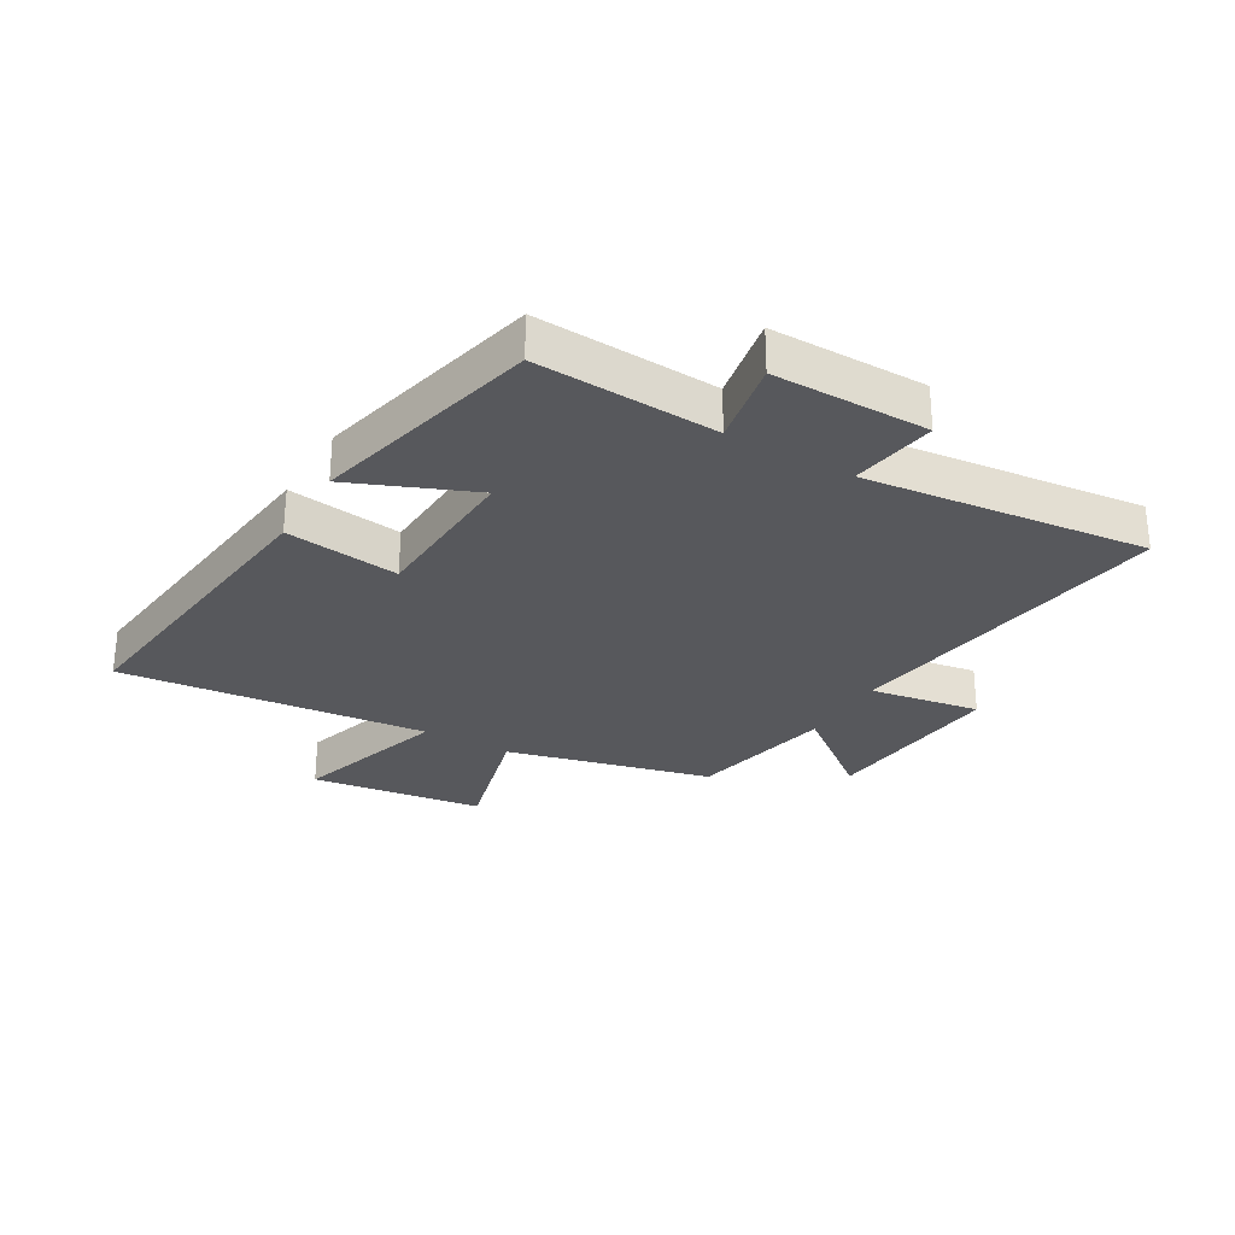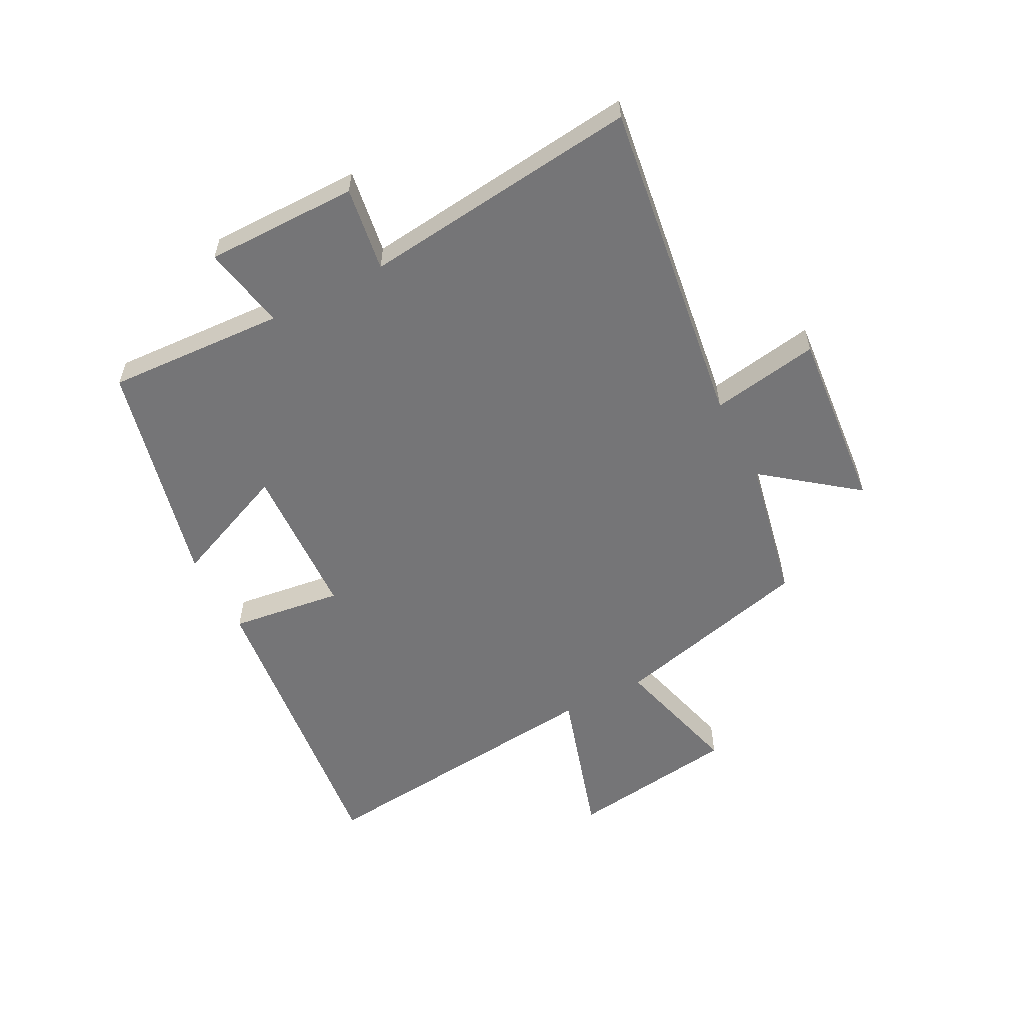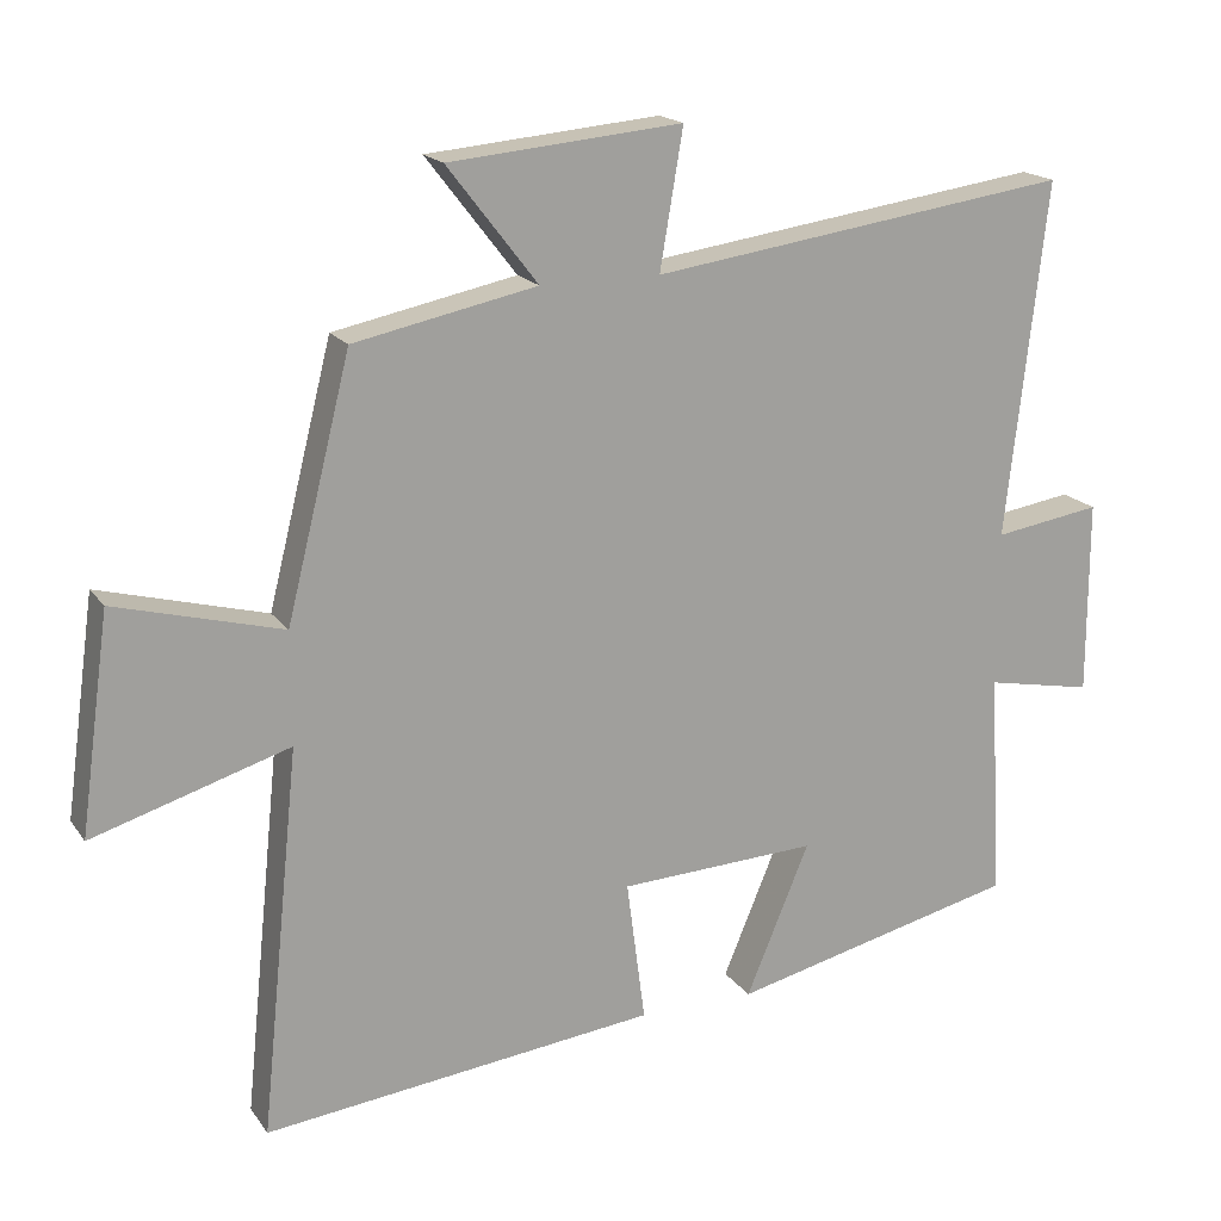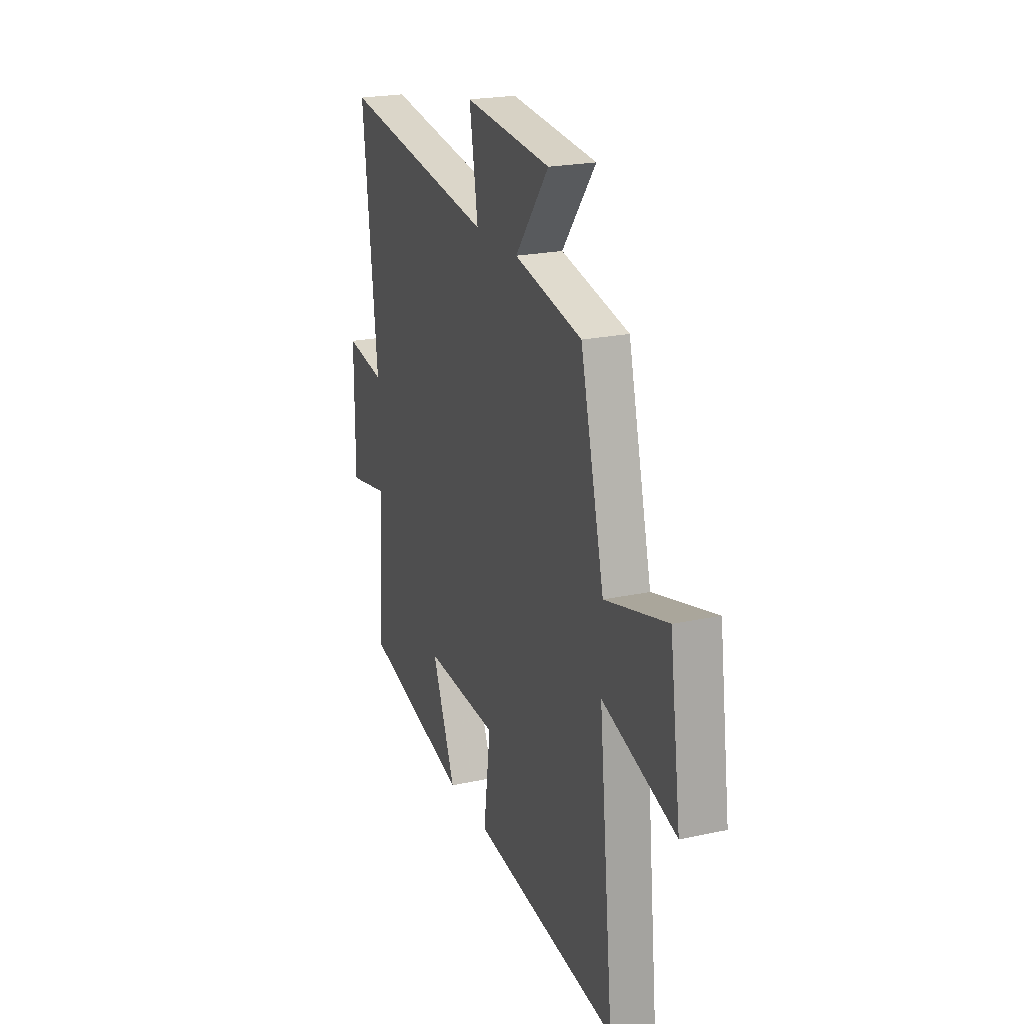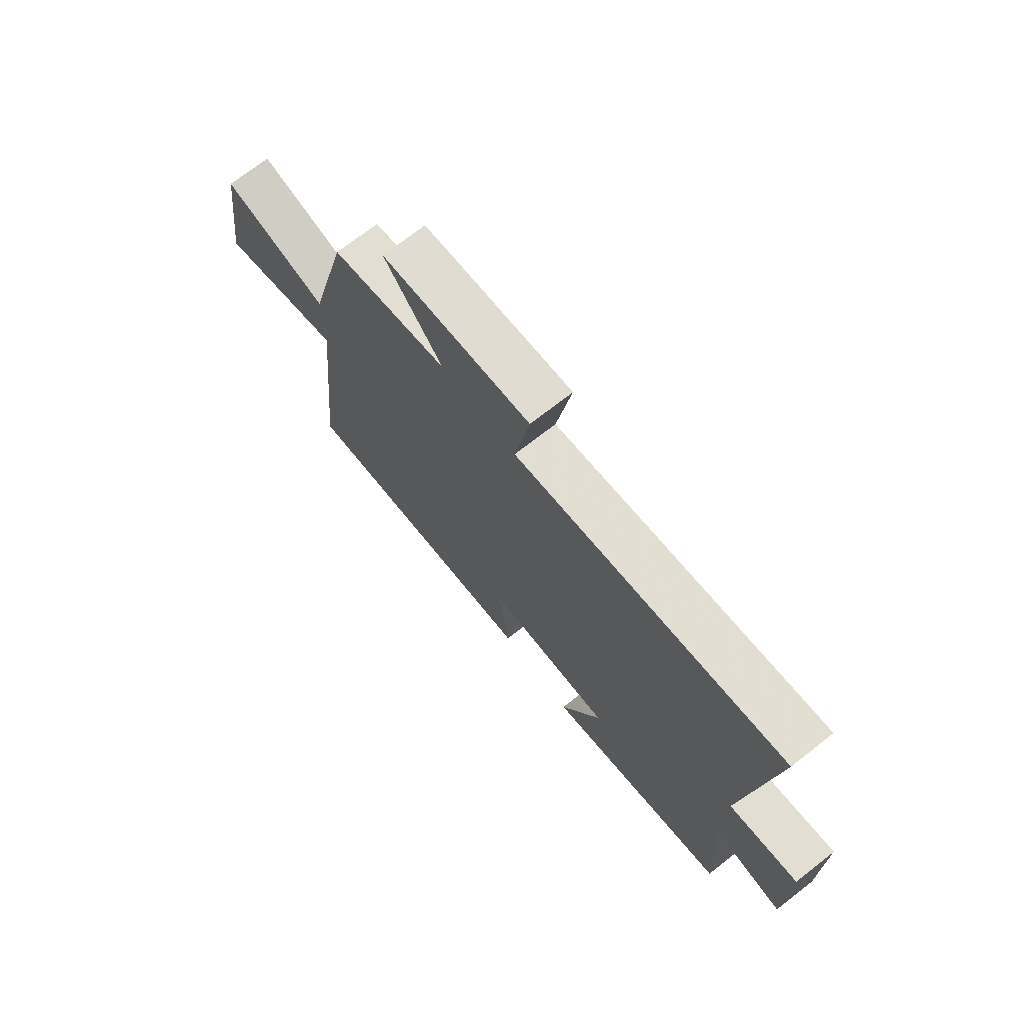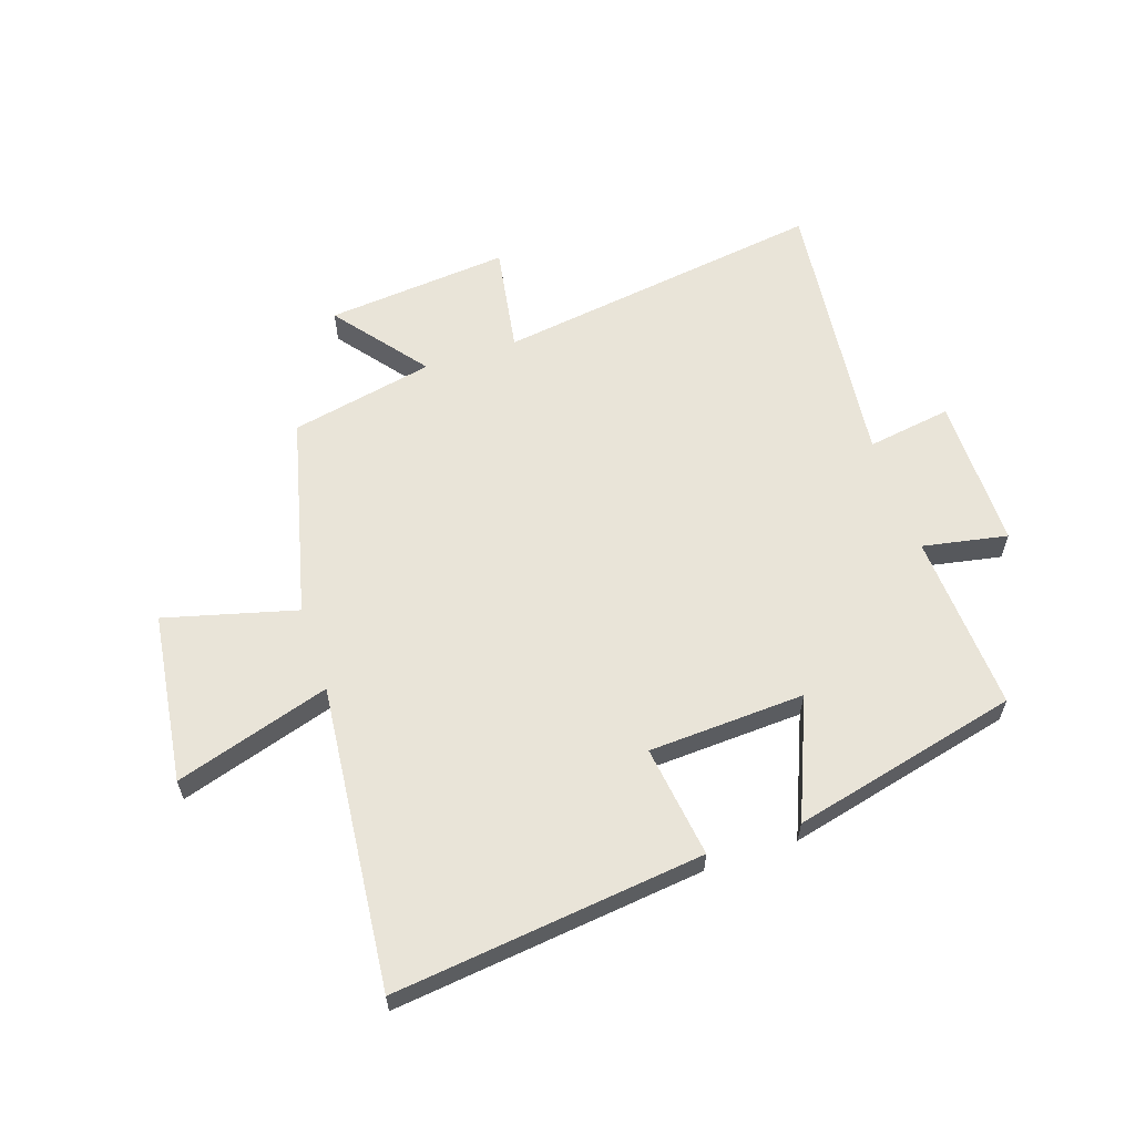
<metadata>
{"format":"obj","ext":"obj","renderer":"f3d","projection":"perspective","resolution":1024,"background":"white","views":[{"elev":-28.6,"azim":-120.4,"up":"+Y"},{"elev":-56.6,"azim":-62.5,"up":"+Y"},{"elev":18.0,"azim":155.8,"up":"+Z"},{"elev":22.1,"azim":69.3,"up":"+Z"},{"elev":71.9,"azim":-128.0,"up":"+Z"},{"elev":60.5,"azim":161.3,"up":"+Y"}]}
</metadata>
<code>
v -0.554 0.07 0.579
v 0.009 0.07 0.5
v -0.022 0.07 0.684
v 0.29 0.07 0.656
v 0.169 0.07 0.5
v 0.414 0.07 0.45
v 0.5 0.07 0.107
v 0.723 0.07 0.167
v 0.763 0.07 -0.123
v 0.5 0.07 -0.043
v 0.553 0.07 -0.559
v 0.026 0.07 -0.5
v 0.051 0.07 -0.309
v -0.215 0.07 -0.297
v -0.13 0.07 -0.5
v -0.516 0.07 -0.409
v -0.5 0.07 -0.105
v -0.644 0.07 -0.133
v -0.644 0.07 0.127
v -0.5 0.07 0.105
v -0.554 0 0.579
v 0.009 0 0.5
v -0.022 0 0.684
v 0.29 0 0.656
v 0.169 0 0.5
v 0.414 0 0.45
v 0.5 0 0.107
v 0.723 0 0.167
v 0.763 0 -0.123
v 0.5 0 -0.043
v 0.553 0 -0.559
v 0.026 0 -0.5
v 0.051 0 -0.309
v -0.215 0 -0.297
v -0.13 0 -0.5
v -0.516 0 -0.409
v -0.5 0 -0.105
v -0.644 0 -0.133
v -0.644 0 0.127
v -0.5 0 0.105
f 17 18 19 20
f 14 15 16 17
f 13 14 17 20
f 10 11 12 13
f 20 1 2
f 13 20 2
f 10 13 2
f 7 8 9 10
f 7 10 2
f 6 7 2
f 5 6 2
f 2 3 4 5
f 40 39 38 37
f 37 36 35 34
f 40 37 34 33
f 33 32 31 30
f 22 21 40
f 22 40 33
f 22 33 30
f 30 29 28 27
f 22 30 27
f 22 27 26
f 22 26 25
f 25 24 23 22
f 1 21 22 2
f 2 22 23 3
f 3 23 24 4
f 4 24 25 5
f 5 25 26 6
f 6 26 27 7
f 7 27 28 8
f 8 28 29 9
f 9 29 30 10
f 10 30 31 11
f 11 31 32 12
f 12 32 33 13
f 13 33 34 14
f 14 34 35 15
f 15 35 36 16
f 16 36 37 17
f 17 37 38 18
f 18 38 39 19
f 19 39 40 20
f 20 40 21 1

</code>
